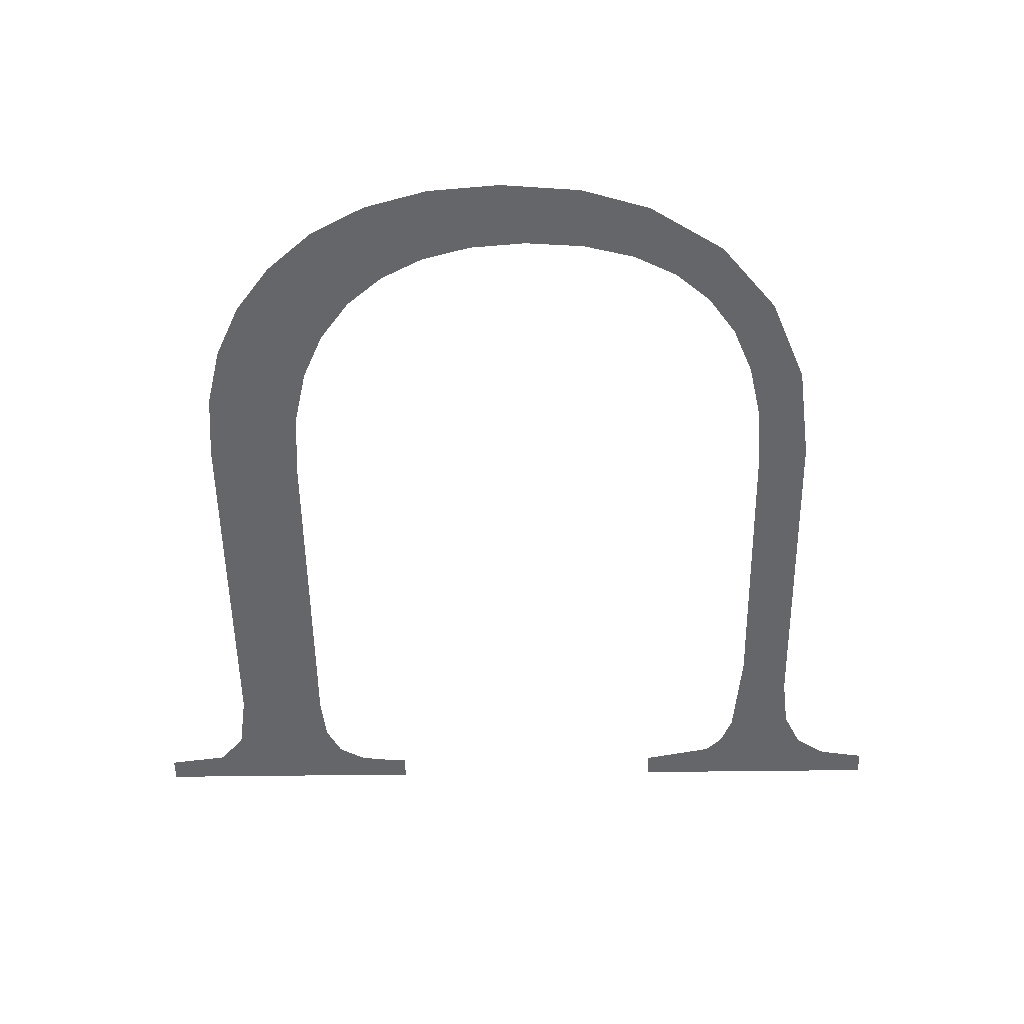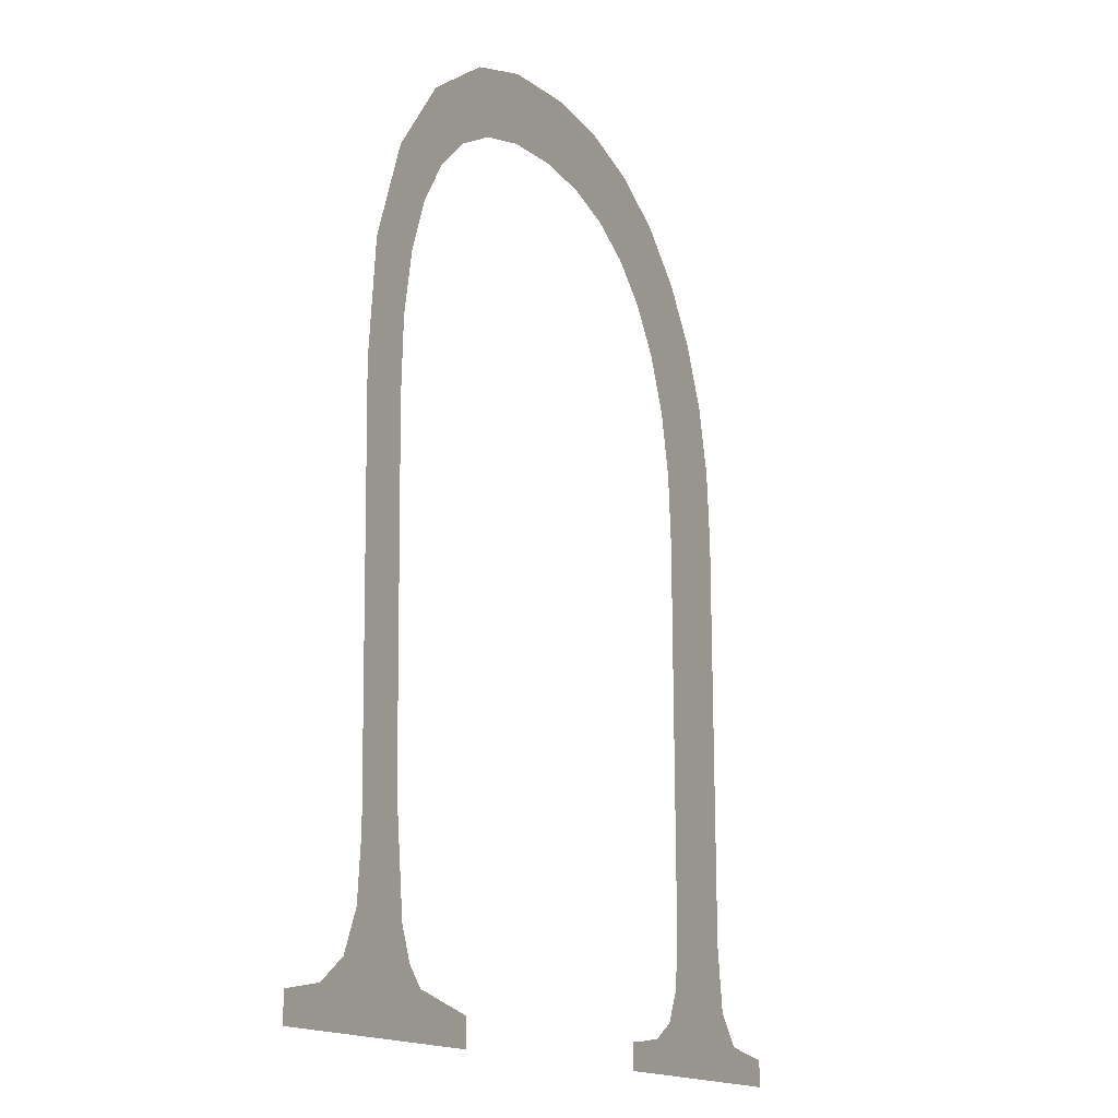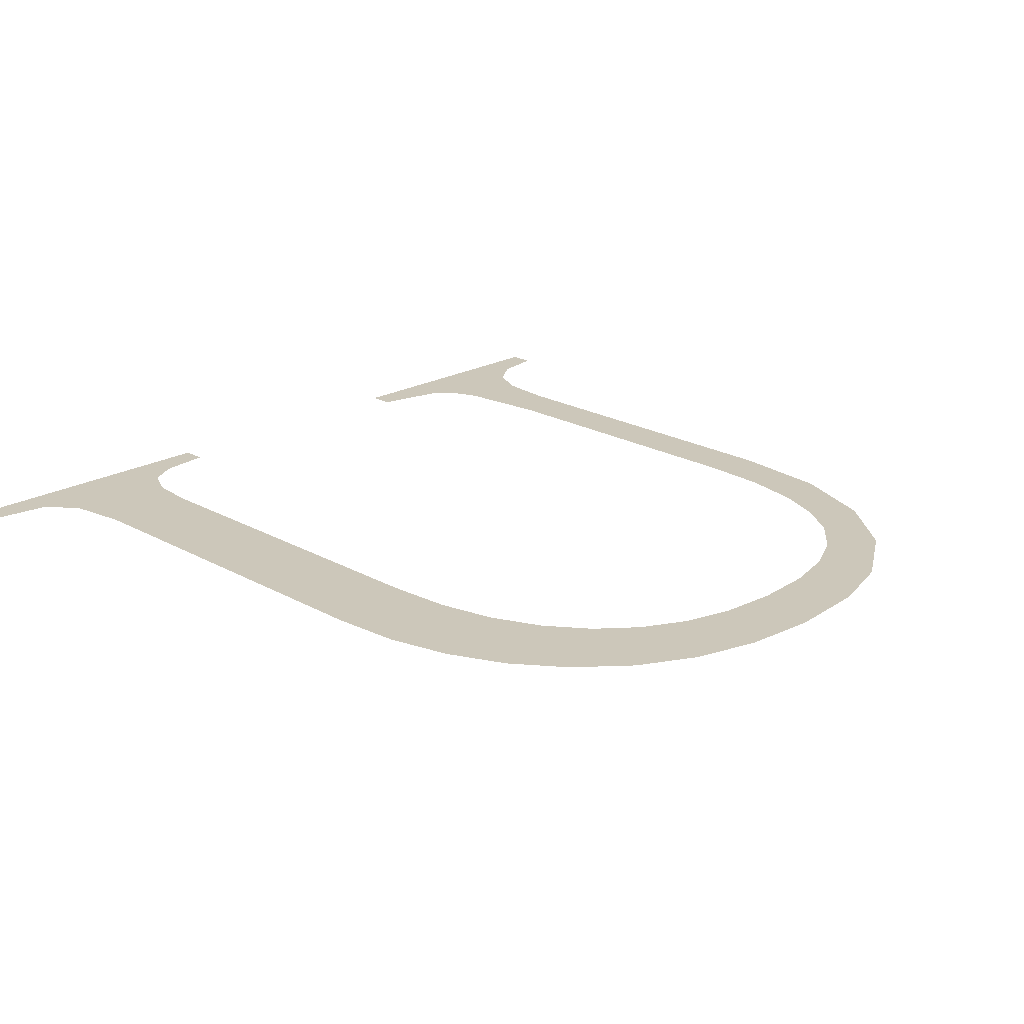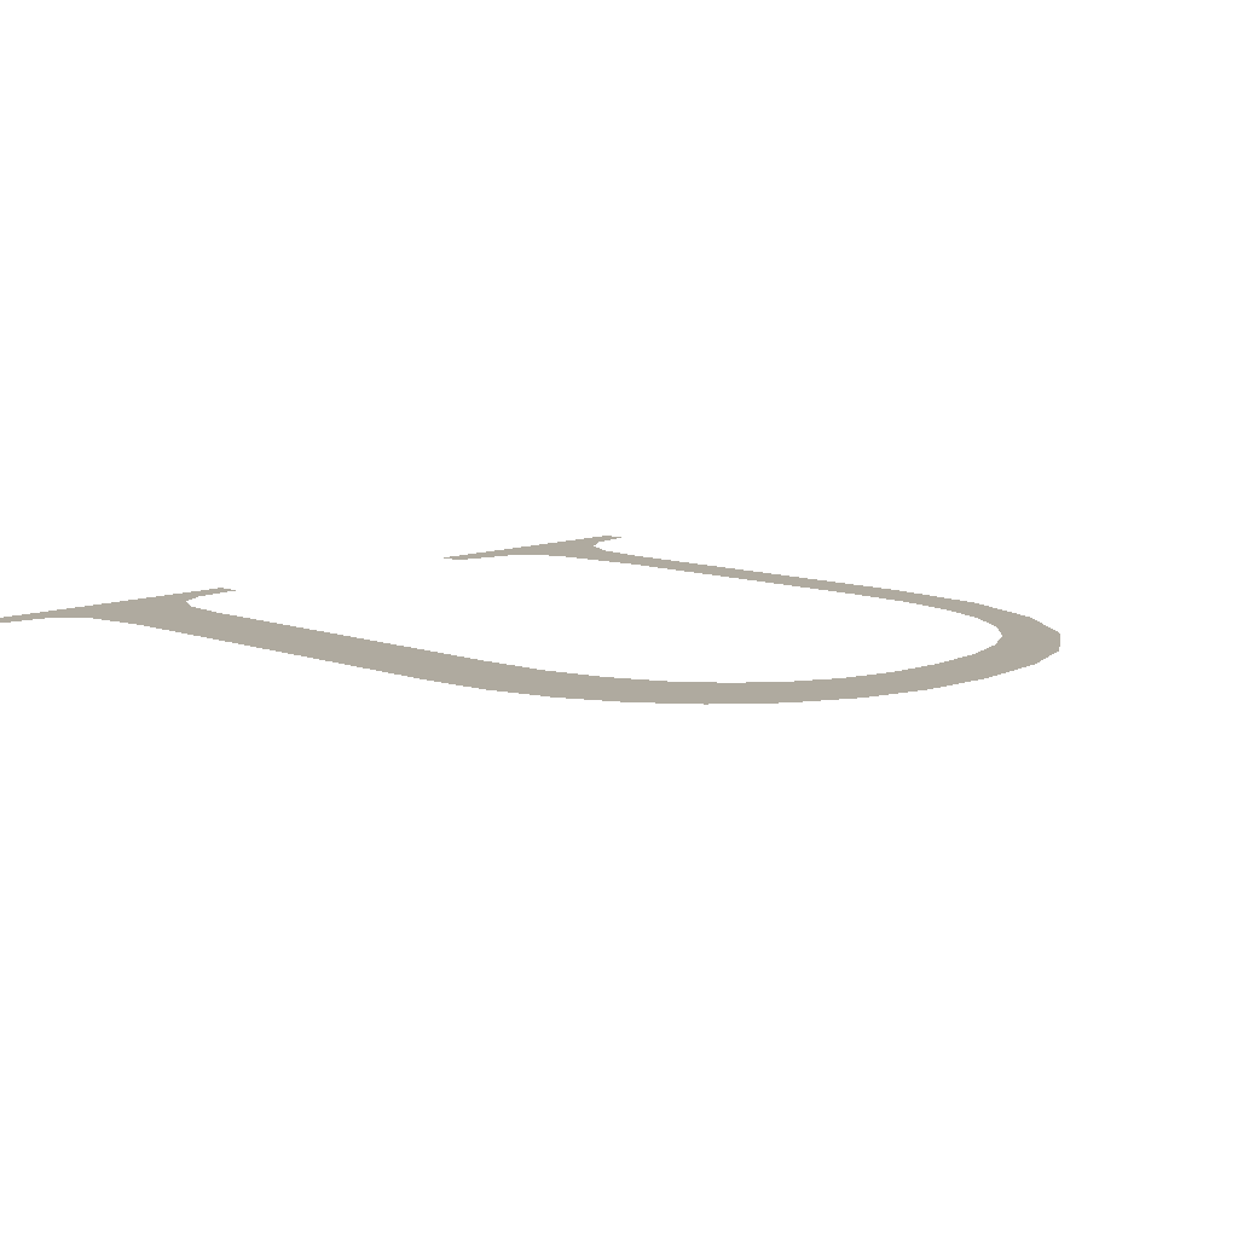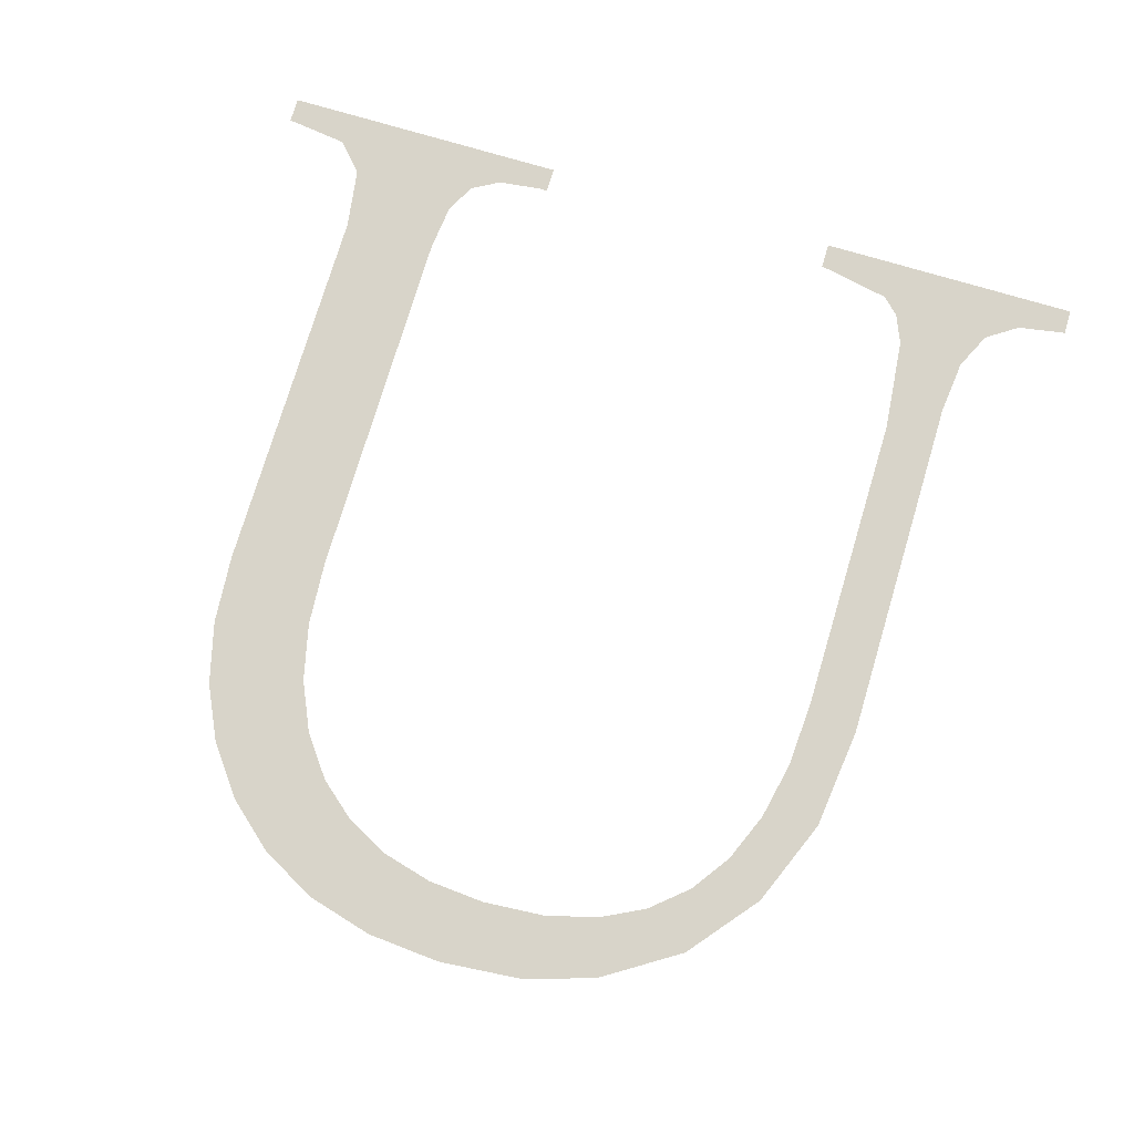
<metadata>
{"format":"obj","ext":"obj","renderer":"f3d","projection":"perspective","resolution":1024,"background":"white","views":[{"elev":-52.2,"azim":0.8,"up":"+Y"},{"elev":-13.9,"azim":115.9,"up":"+Z"},{"elev":21.1,"azim":-45.3,"up":"+Y"},{"elev":9.2,"azim":-47.1,"up":"+Y"},{"elev":74.7,"azim":16.6,"up":"+Y"}]}
</metadata>
<code>
o U1/U/mesh130/mesh130-geometry#mesh130-geometry
v -0.1889 -0.1307 0.1284
v -0.1932 -0.1307 0.1288
v -0.1932 -0.1307 0.1284
v -0.1923 -0.1307 0.1289
v -0.1919 -0.1307 0.1293
v -0.1901 -0.1307 0.1291
v -0.1897 -0.1307 0.1289
v -0.1917 -0.1307 0.1302
v -0.1891 -0.1307 0.1288
v -0.1903 -0.1307 0.1295
v -0.1889 -0.1307 0.1288
v -0.1917 -0.1307 0.1359
v -0.1917 -0.1307 0.1369
v -0.1914 -0.1307 0.1378
v -0.1904 -0.1307 0.1302
v -0.1911 -0.1307 0.1386
v -0.1905 -0.1308 0.1393
v -0.1904 -0.1307 0.1356
v -0.1903 -0.1307 0.1365
v -0.1898 -0.1308 0.1399
v -0.1901 -0.1307 0.1373
v -0.1898 -0.1307 0.1381
v -0.189 -0.1308 0.1404
v -0.1893 -0.1307 0.1387
v -0.1888 -0.1307 0.1391
v -0.188 -0.1308 0.1406
v -0.1882 -0.1308 0.1394
v -0.1874 -0.1308 0.1396
v -0.187 -0.1308 0.1407
v -0.1866 -0.1308 0.1397
v -0.1857 -0.1308 0.1406
v -0.1857 -0.1308 0.1396
v -0.1847 -0.1308 0.1403
v -0.1849 -0.1308 0.1394
v -0.1843 -0.1307 0.1391
v -0.1836 -0.1308 0.1396
v -0.1838 -0.1307 0.1387
v -0.1834 -0.1307 0.1381
v -0.1828 -0.1307 0.1385
v -0.1831 -0.1307 0.1374
v -0.1829 -0.1307 0.1365
v -0.1828 -0.1307 0.1355
v -0.1821 -0.1307 0.1306
v -0.182 -0.1307 0.1298
v -0.1822 -0.1307 0.1373
v -0.1828 -0.1307 0.1311
v -0.1821 -0.1307 0.1358
v -0.1817 -0.1307 0.1292
v -0.183 -0.1307 0.1297
v -0.1806 -0.1307 0.1284
v -0.1831 -0.1307 0.1293
v -0.1813 -0.1307 0.1289
v -0.1834 -0.1307 0.129
v -0.1806 -0.1307 0.1288
v -0.1844 -0.1307 0.1288
v -0.1844 -0.1307 0.1284
f 1 2 3
f 2 1 4
f 3 2 1
f 4 1 2
f 4 1 5
f 5 1 4
f 5 1 6
f 6 1 5
f 6 1 7
f 7 1 6
f 5 6 8
f 8 6 5
f 7 1 9
f 9 1 7
f 8 6 10
f 10 6 8
f 9 1 11
f 11 1 9
f 8 10 12
f 12 10 8
f 12 10 13
f 13 10 12
f 13 10 14
f 14 10 13
f 14 10 15
f 15 10 14
f 14 15 16
f 16 15 14
f 16 15 17
f 17 15 16
f 18 17 15
f 15 17 18
f 19 17 18
f 18 17 19
f 17 19 20
f 20 19 17
f 20 19 21
f 21 19 20
f 20 21 22
f 22 21 20
f 20 22 23
f 23 22 20
f 23 22 24
f 24 22 23
f 23 24 25
f 25 24 23
f 23 25 26
f 26 25 23
f 26 25 27
f 27 25 26
f 26 27 28
f 28 27 26
f 26 28 29
f 29 28 26
f 29 28 30
f 30 28 29
f 29 30 31
f 31 30 29
f 31 30 32
f 32 30 31
f 31 32 33
f 33 32 31
f 33 32 34
f 34 32 33
f 33 34 35
f 35 34 33
f 33 35 36
f 36 35 33
f 36 35 37
f 37 35 36
f 36 37 38
f 38 37 36
f 36 38 39
f 39 38 36
f 39 38 40
f 40 38 39
f 39 40 41
f 41 40 39
f 39 41 42
f 42 41 39
f 42 43 39
f 39 43 42
f 42 44 43
f 43 44 42
f 39 43 45
f 45 43 39
f 46 44 42
f 42 44 46
f 47 45 43
f 43 45 47
f 46 48 44
f 44 48 46
f 49 48 46
f 46 48 49
f 49 50 48
f 48 50 49
f 51 50 49
f 49 50 51
f 48 50 52
f 52 50 48
f 53 50 51
f 51 50 53
f 52 50 54
f 54 50 52
f 55 50 53
f 53 50 55
f 50 55 56
f 56 55 50

</code>
